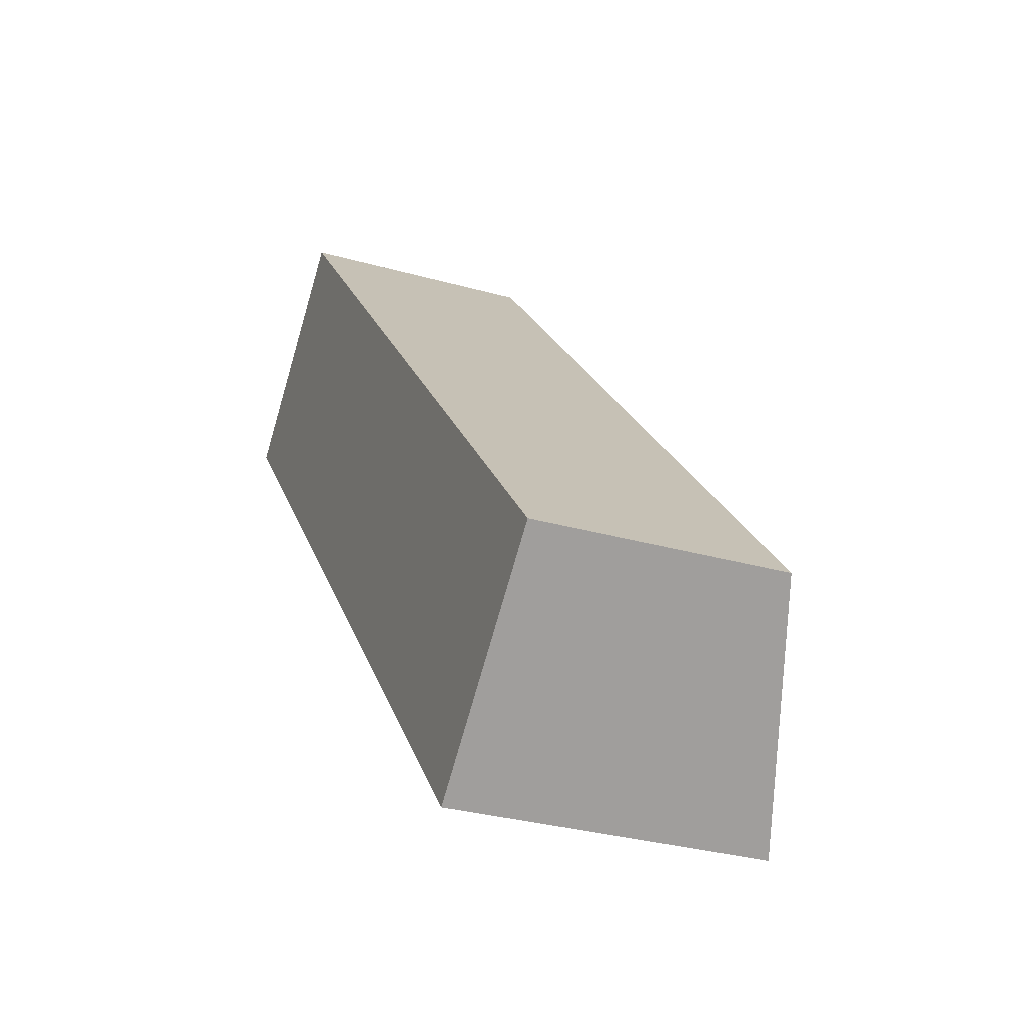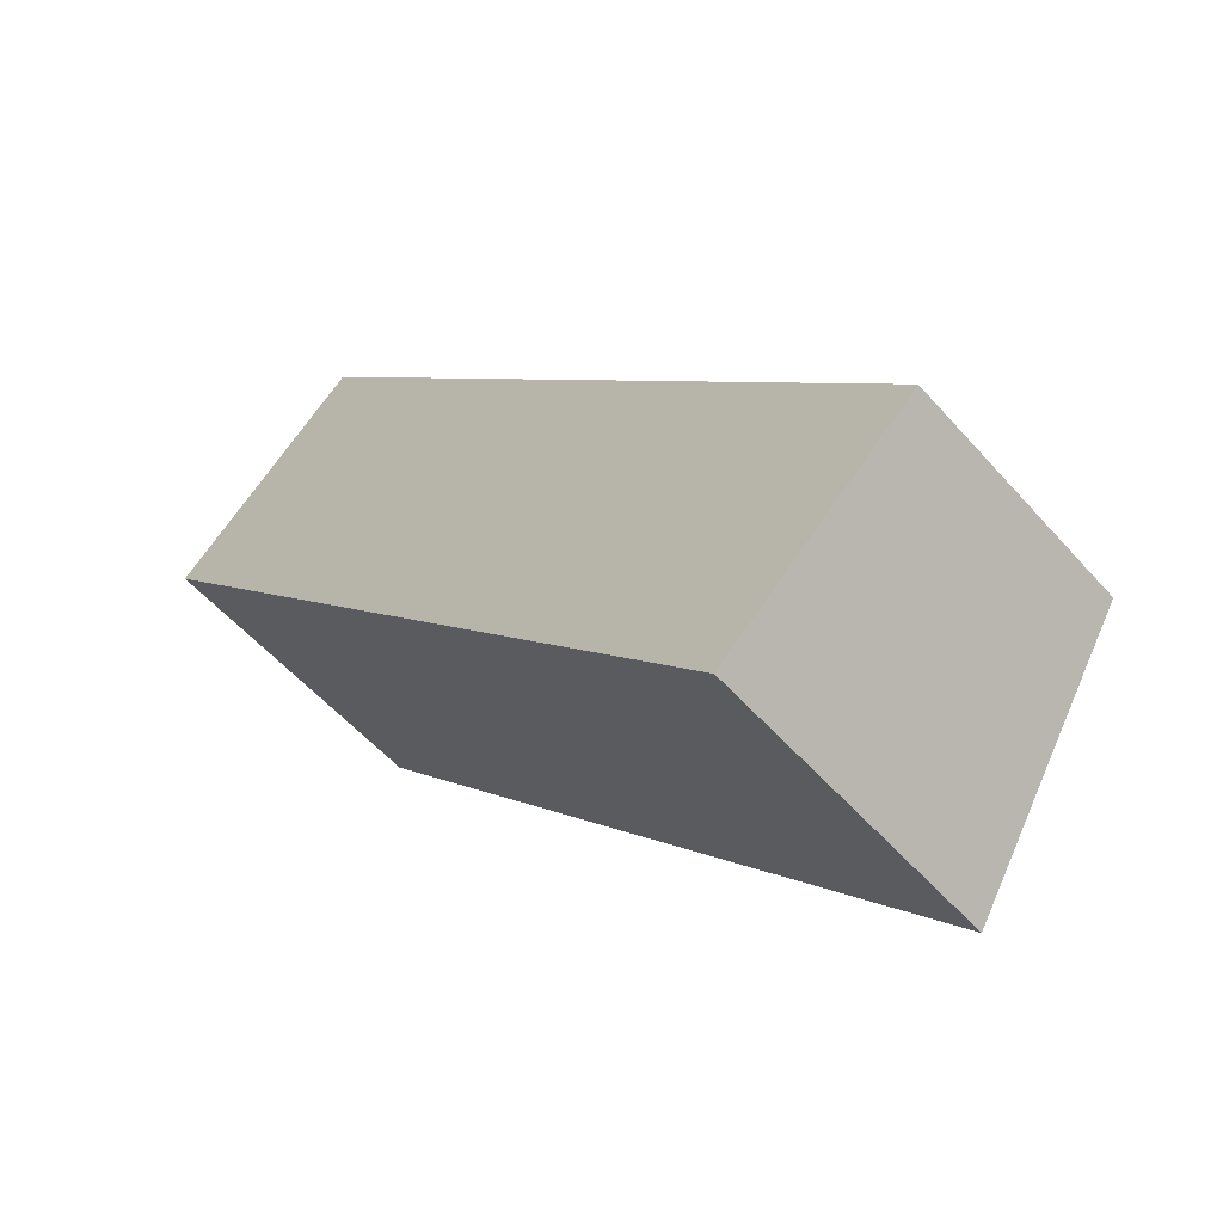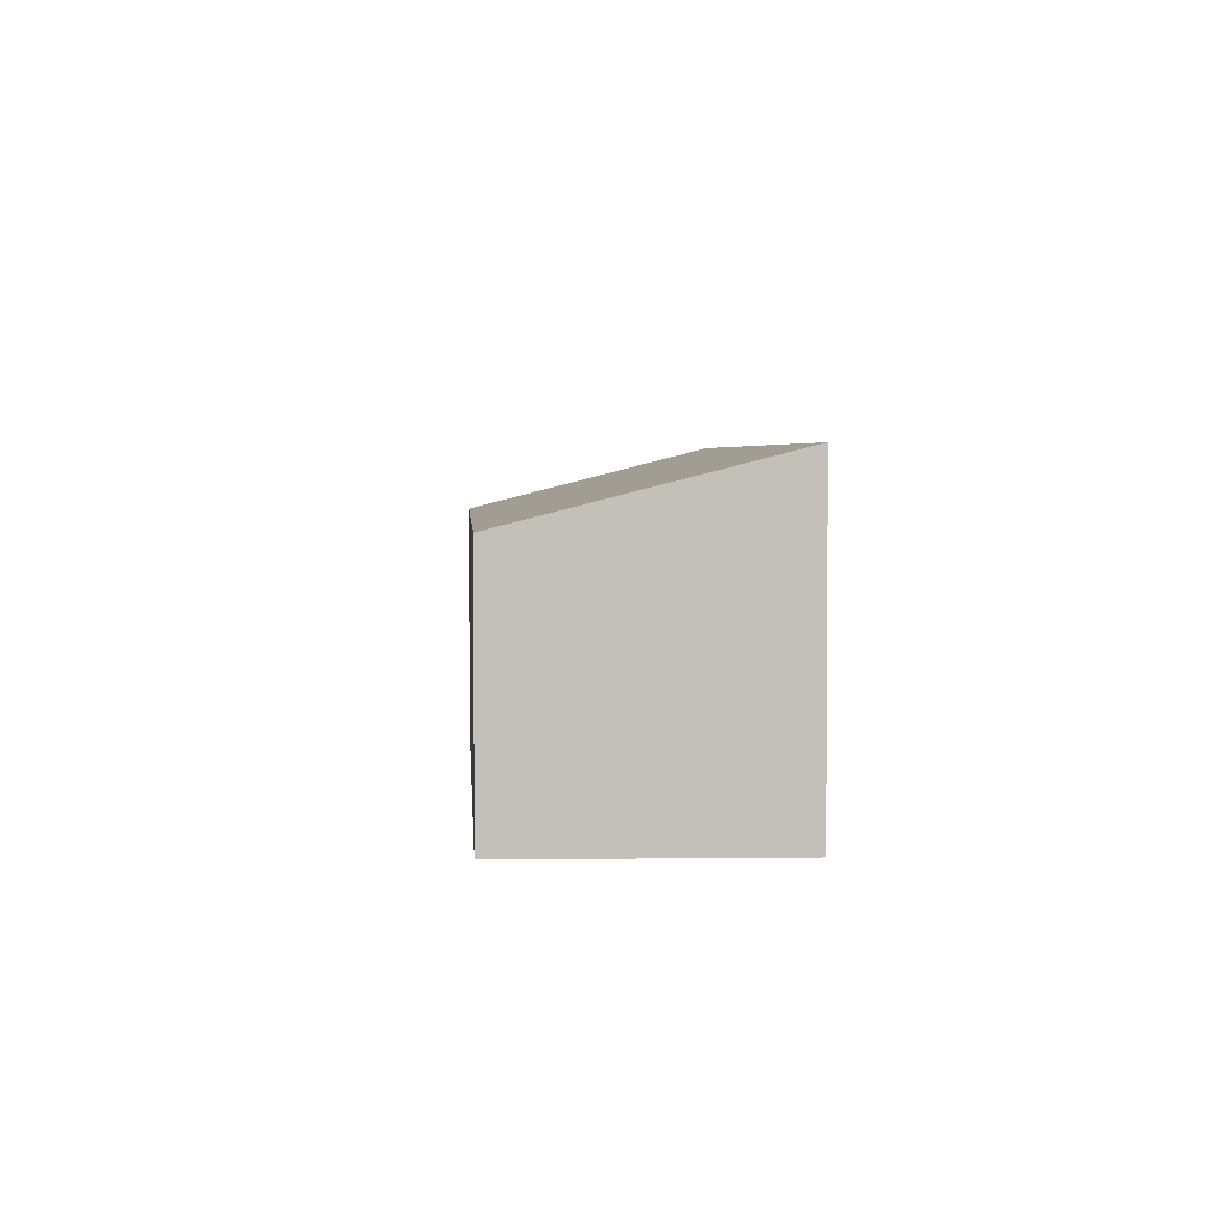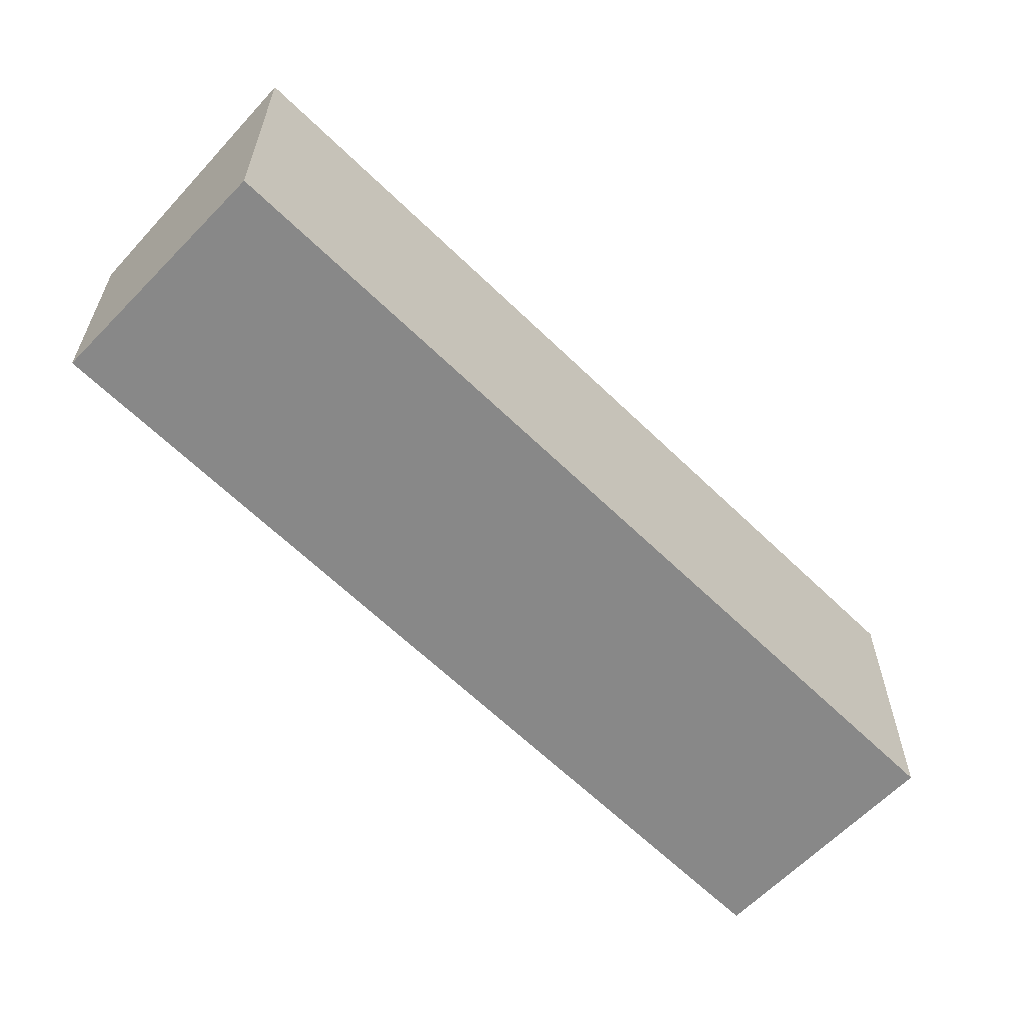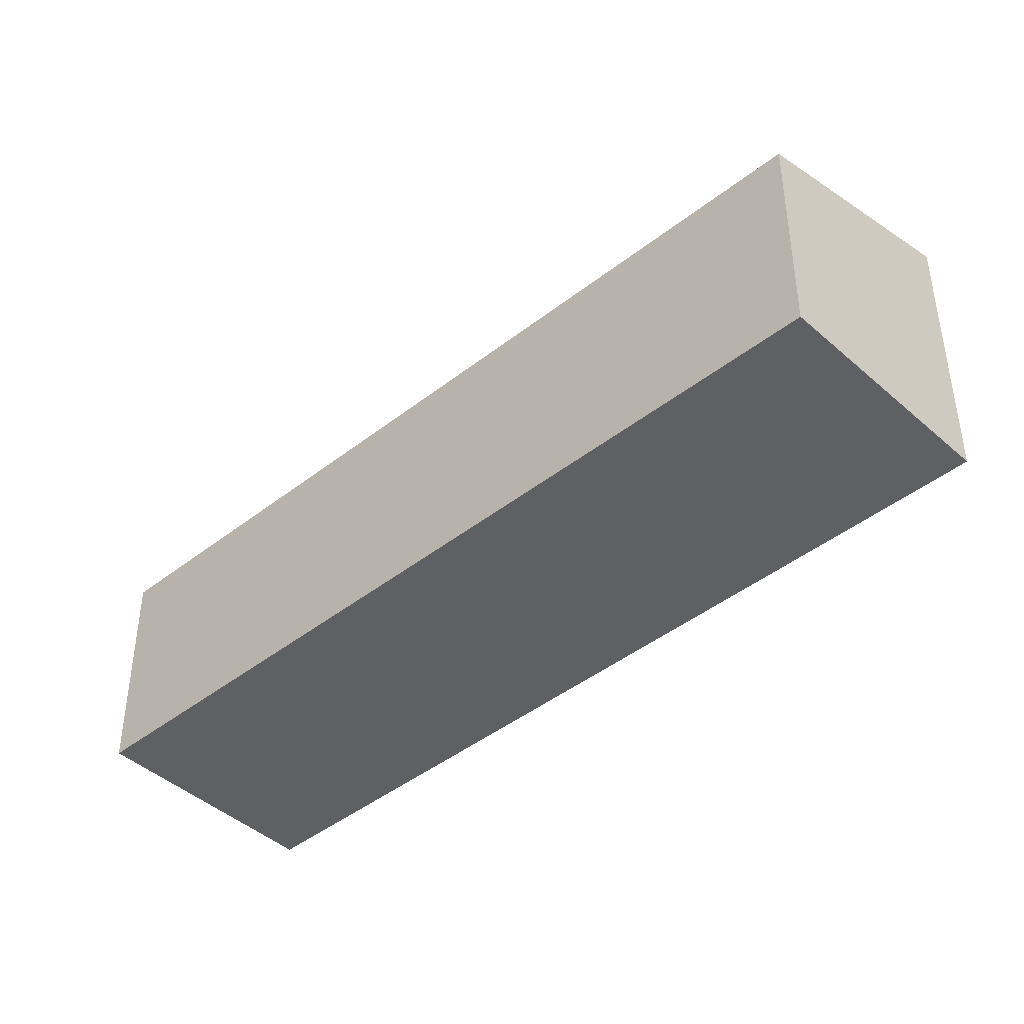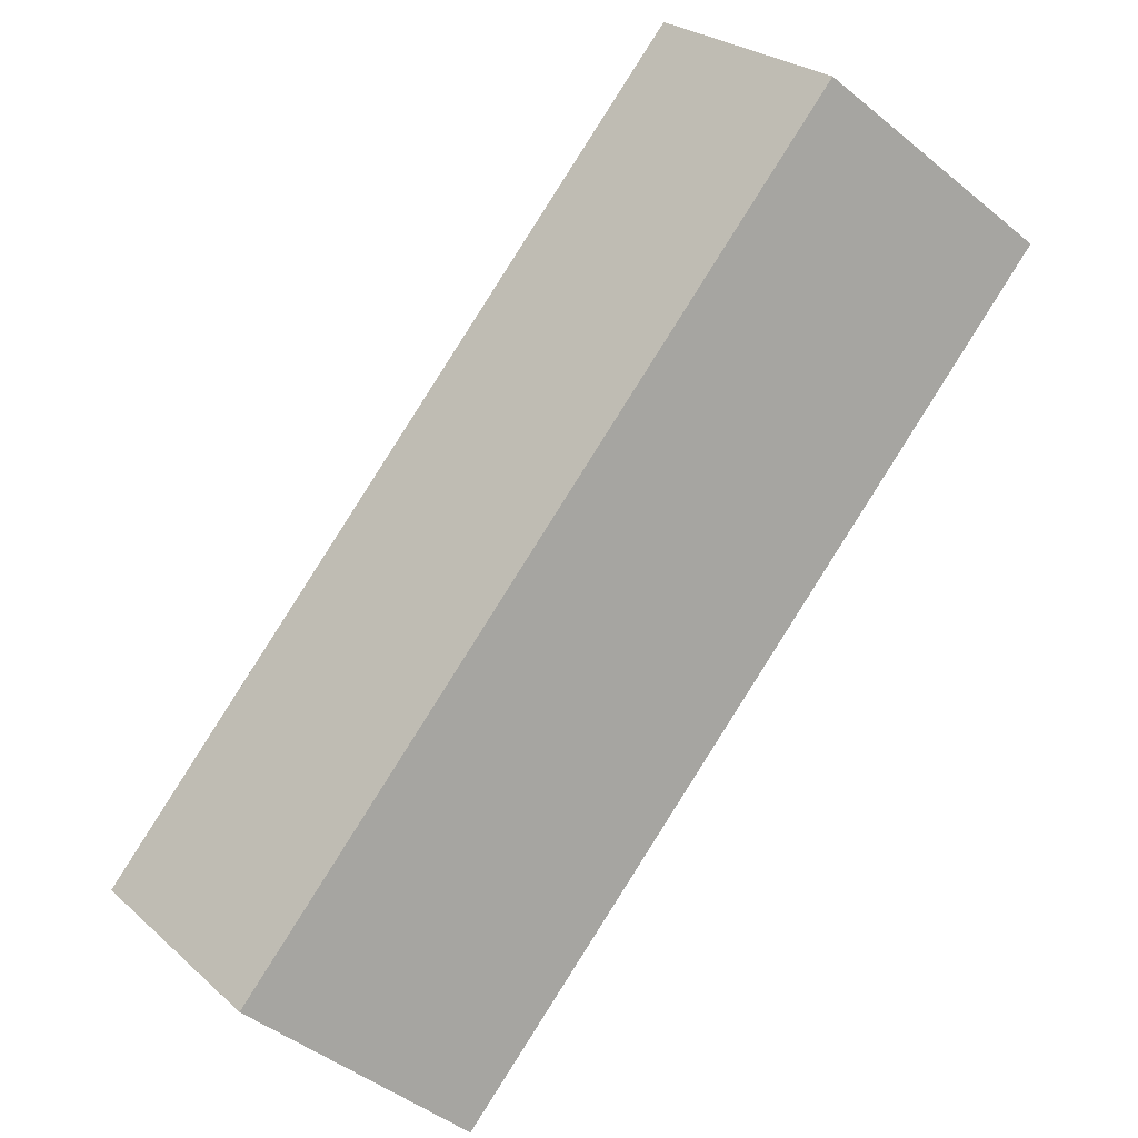
<metadata>
{"format":"obj","ext":"obj","renderer":"f3d","projection":"perspective","resolution":1024,"background":"white","views":[{"elev":-31.2,"azim":68.1,"up":"+Z"},{"elev":-55.1,"azim":40.5,"up":"+Z"},{"elev":3.3,"azim":135.3,"up":"+Y"},{"elev":-62.7,"azim":-176.0,"up":"+Y"},{"elev":-43.3,"azim":91.5,"up":"+Y"},{"elev":25.6,"azim":144.0,"up":"+Z"}]}
</metadata>
<code>
v  0 4.731 2.897e-16
v  12.81 3.709 -8.468
v  9.84 4.731 -11.16
v  2.986 3.709 2.675
v  9.84 6.835e-16 -11.16
v  12.81 5.185e-16 -8.468
v  0 0 0
v  2.986 -1.638e-16 2.675
g defaultobject
f 1 2 3
f 2 1 4
f 2 5 3
f 5 2 6
f 5 1 3
f 1 5 7
f 7 4 1
f 4 7 8
f 8 2 4
f 2 8 6
f 6 7 5
f 7 6 8

</code>
